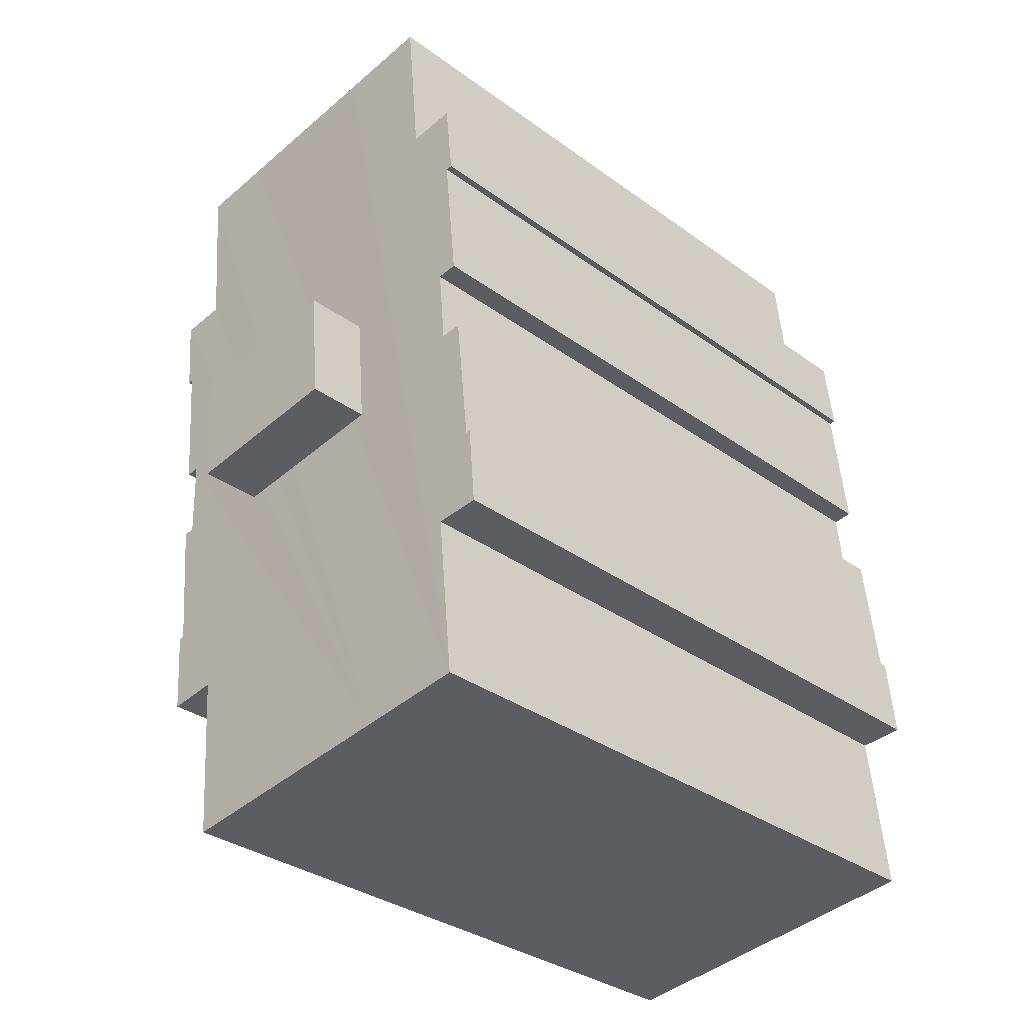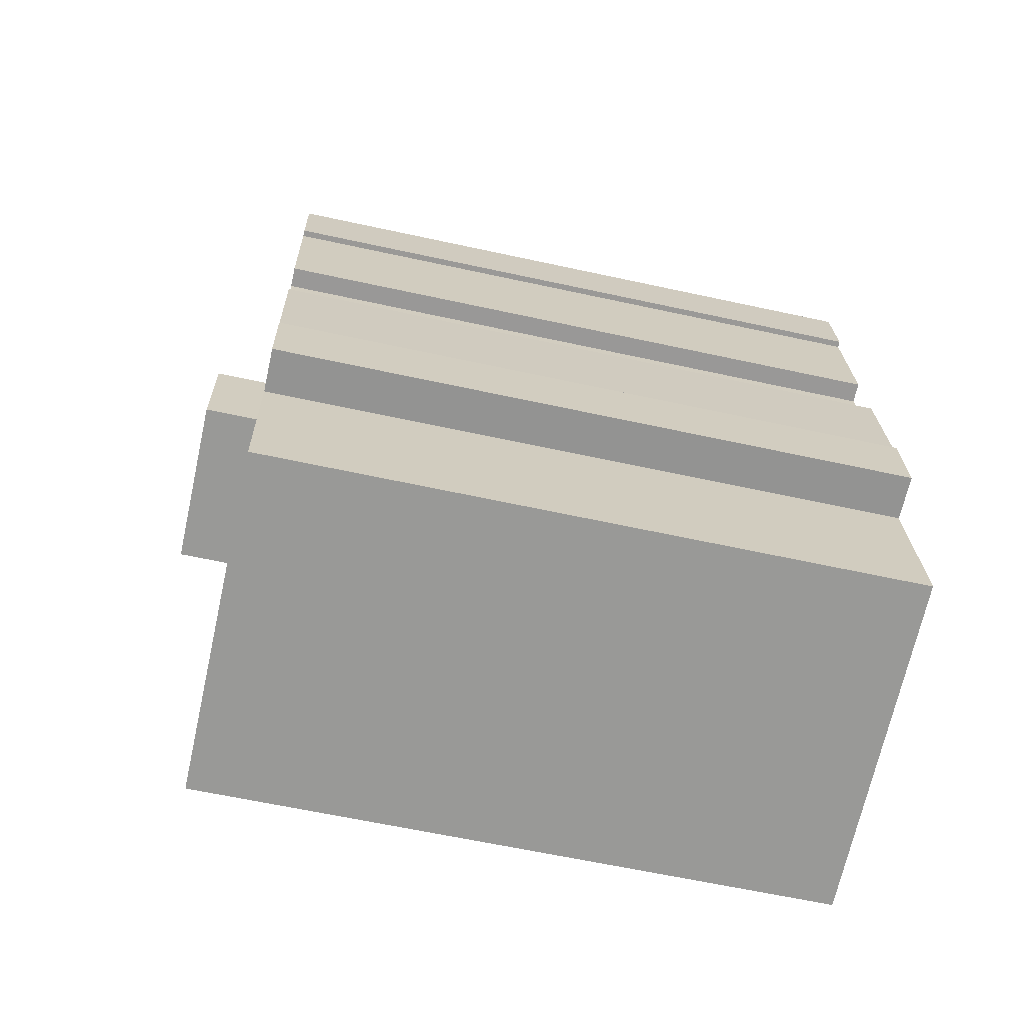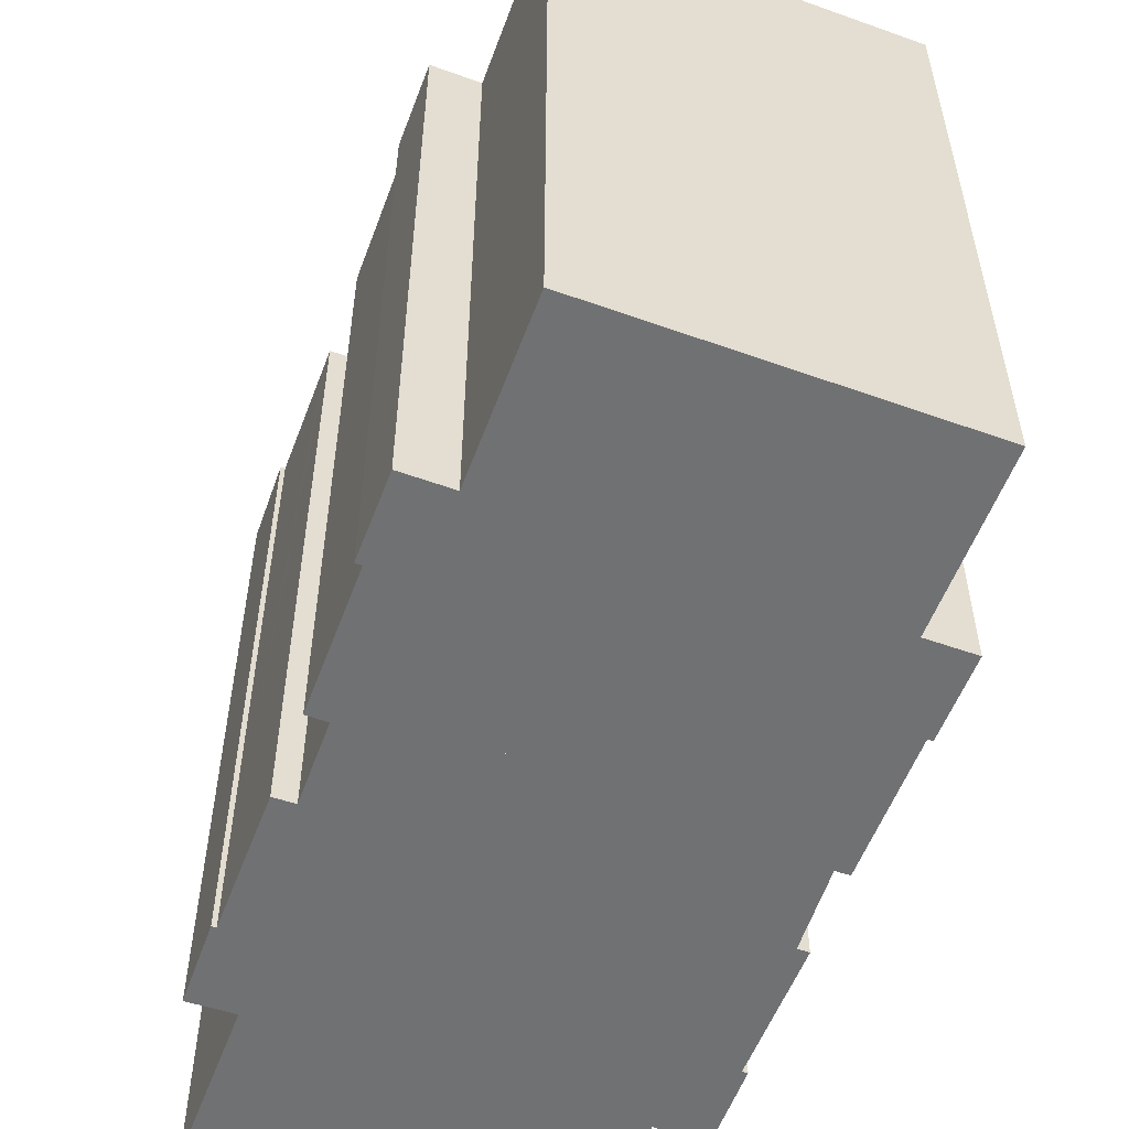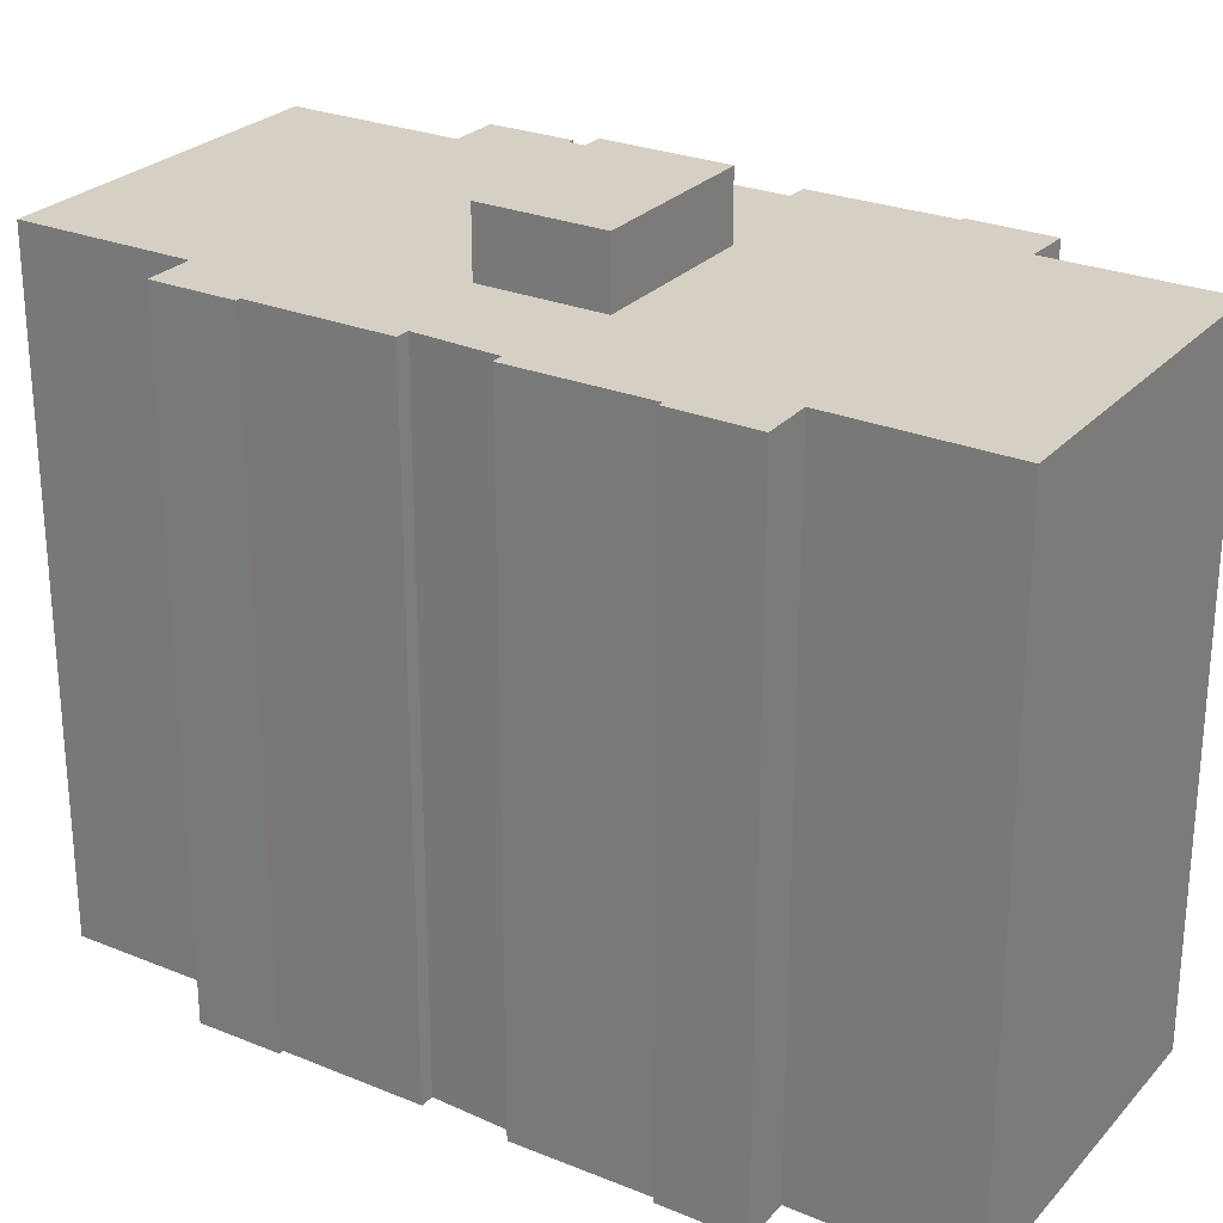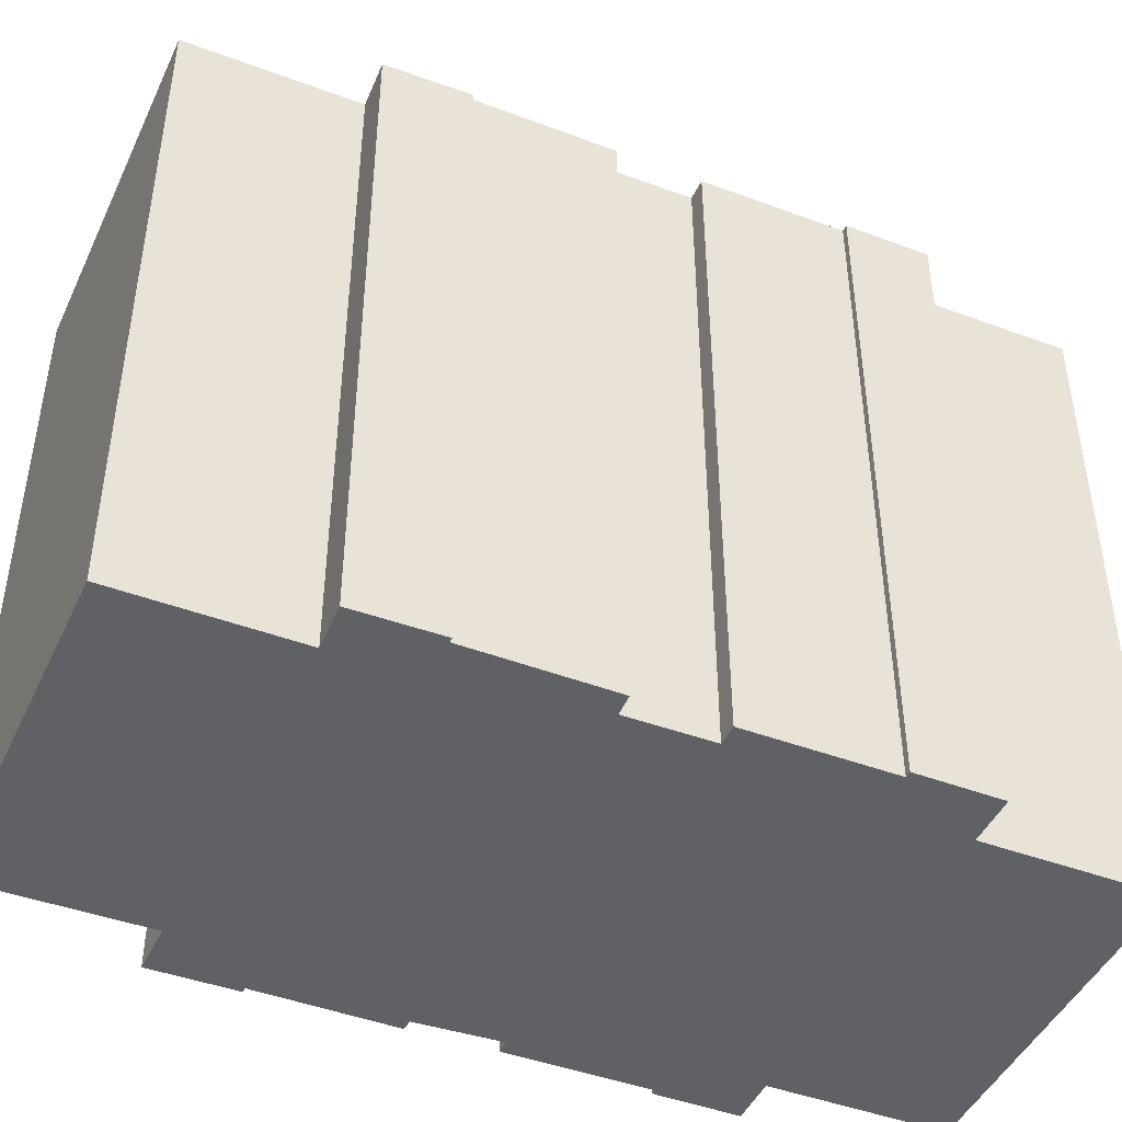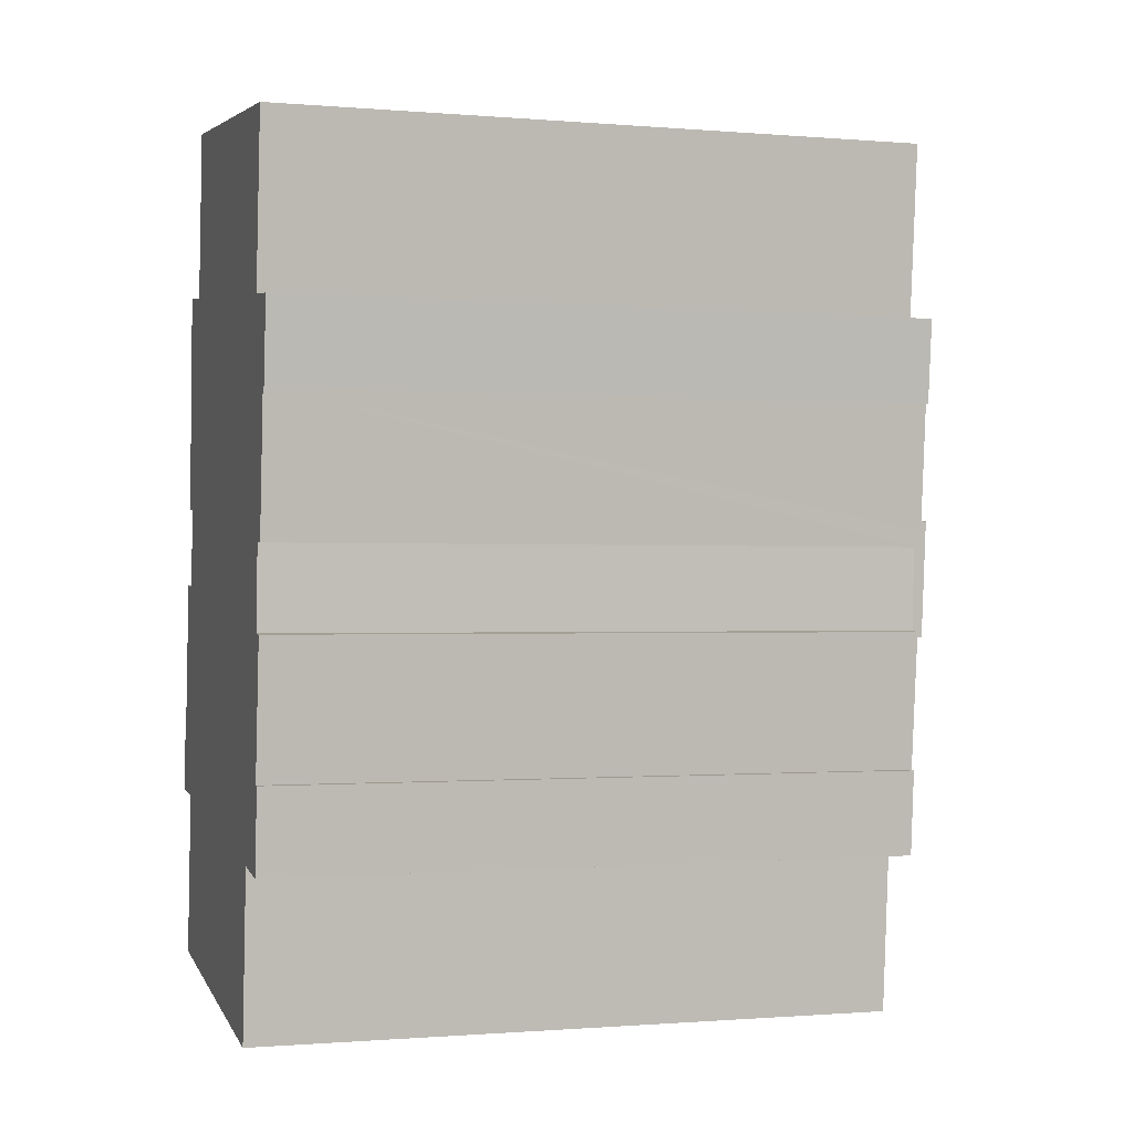
<metadata>
{"format":"obj","ext":"obj","renderer":"f3d","projection":"perspective","resolution":1024,"background":"white","views":[{"elev":-33.5,"azim":-134.7,"up":"+Z"},{"elev":-62.4,"azim":-102.5,"up":"+Z"},{"elev":-55.2,"azim":-14.7,"up":"+Y"},{"elev":26.3,"azim":128.4,"up":"+Y"},{"elev":-45.4,"azim":-107.7,"up":"+Y"},{"elev":-0.8,"azim":72.6,"up":"+Z"}]}
</metadata>
<code>
v  5.862 24.87 6.452
v  12.25 24.87 9.963
v  11.87 24.87 5.772
v  6.24 24.87 10.64
v  5.862 -3.951e-16 6.452
v  6.24 -6.518e-16 10.64
v  12.25 -6.101e-16 9.963
v  11.87 -3.534e-16 5.772
v  0.242 22.69 2.897
v  0.4 22.69 2.871
v  0 22.69 1.389e-15
v  0.829 22.69 7.022
v  1.631 22.69 7.633
v  0.898 22.69 7.686
v  1.654 22.69 15.43
v  3.433 22.69 18.14
v  1.243 22.69 11.21
v  1.728 22.69 18.33
v  1.43 22.69 15.45
v  10.72 22.69 -7.076
v  13.42 22.69 -5.163
v  13.23 22.69 -7.361
v  13.43 22.69 -5.078
v  13.73 22.69 -1.43
v  15.98 22.69 5.307
v  16.06 22.69 6.052
v  15.66 22.69 6.097
v  4.704 22.69 -6.396
v  15.79 22.68 8.987
v  16.74 22.68 13.8
v  17.2 22.69 16.65
v  15.53 22.69 16.82
v  16.12 22.69 22.78
v  13.43 22.69 23.06
v  0.997 22.69 -5.976
v  7.417 22.69 23.69
v  1.571 22.69 -0.115
v  1.887 22.69 10.46
v  3.996 22.69 24.05
v  1.178 22.69 10.54
v  16.91 22.68 13.78
v  16.33 22.68 9.502
v  16.27 22.68 8.942
v  15.75 22.69 1.293
v  15.5 22.69 -1.645
v  15.56 22.69 1.307
v  13.23 4.507e-16 -7.361
v  13.42 3.161e-16 -5.163
v  13.73 8.756e-17 -1.43
v  13.43 3.109e-16 -5.078
v  16.12 -1.395e-15 22.78
v  15.53 -1.03e-15 16.82
v  17.2 -1.019e-15 16.65
v  16.91 -8.437e-16 13.78
v  16.74 -8.453e-16 13.8
v  16.27 -5.475e-16 8.942
v  16.33 -5.818e-16 9.502
v  15.66 -3.733e-16 6.097
v  15.79 -5.503e-16 8.987
v  16.06 -3.706e-16 6.052
v  15.56 -8.003e-17 1.307
v  15.98 -3.25e-16 5.307
v  15.75 -7.917e-17 1.293
v  15.5 1.007e-16 -1.645
v  4.704 3.916e-16 -6.396
v  0.997 3.659e-16 -5.976
v  10.72 4.333e-16 -7.076
v  1.571 7.042e-18 -0.115
v  0 0 0
v  1.887 -6.407e-16 10.46
v  1.178 -6.455e-16 10.54
v  1.654 -9.445e-16 15.43
v  1.43 -9.461e-16 15.45
v  0.242 -1.774e-16 2.897
v  0.4 -1.758e-16 2.871
v  0.898 -4.706e-16 7.686
v  0.829 -4.3e-16 7.022
v  1.631 -4.674e-16 7.633
v  1.243 -6.864e-16 11.21
v  1.728 -1.122e-15 18.33
v  3.433 -1.111e-15 18.14
v  3.996 -1.473e-15 24.05
v  7.417 -1.451e-15 23.69
v  13.43 -1.412e-15 23.06
v  12.25 22.68 9.963
v  6.24 22.69 10.64
v  11.87 22.69 5.772
v  5.862 22.69 6.452
g defaultobject
f 1 2 3
f 2 1 4
f 5 4 1
f 4 5 6
f 6 2 4
f 2 6 7
f 7 3 2
f 3 7 8
f 8 1 3
f 1 8 5
f 5 7 6
f 7 5 8
f 9 10 11
f 12 13 10
f 13 12 14
f 15 16 17
f 16 15 18
f 18 15 19
f 20 21 22
f 21 20 23
f 23 20 24
f 24 20 25
f 25 20 26
f 26 20 27
f 27 20 28
f 27 28 29
f 29 28 30
f 30 28 31
f 31 28 32
f 32 28 33
f 33 28 34
f 34 28 35
f 34 35 36
f 36 35 37
f 36 37 11
f 36 11 10
f 36 10 13
f 36 13 38
f 36 38 16
f 36 16 39
f 16 38 40
f 16 40 17
f 31 41 30
f 29 42 43
f 42 29 30
f 24 44 45
f 44 24 46
f 46 24 25
f 21 47 22
f 47 21 23
f 47 23 24
f 47 24 48
f 48 24 49
f 48 49 50
f 51 32 33
f 32 51 52
f 53 41 31
f 41 53 54
f 55 42 30
f 42 55 43
f 43 55 56
f 56 55 57
f 29 58 27
f 58 29 59
f 60 25 26
f 25 60 46
f 46 60 61
f 61 60 62
f 63 45 44
f 45 63 64
f 47 20 22
f 20 47 28
f 28 47 35
f 35 47 65
f 35 65 66
f 65 47 67
f 68 11 37
f 11 68 69
f 70 40 38
f 40 70 71
f 72 19 15
f 19 72 73
f 54 30 41
f 30 54 55
f 56 29 43
f 29 56 59
f 64 24 45
f 24 64 49
f 66 37 35
f 37 66 68
f 69 9 11
f 9 69 74
f 75 12 10
f 12 75 14
f 14 75 76
f 76 75 77
f 78 38 13
f 38 78 70
f 71 17 40
f 17 71 15
f 15 71 72
f 72 71 79
f 73 18 19
f 18 73 80
f 81 39 16
f 39 81 82
f 74 10 9
f 10 74 75
f 76 13 14
f 13 76 78
f 80 16 18
f 16 80 81
f 82 36 39
f 36 82 34
f 34 82 33
f 33 82 83
f 33 83 84
f 33 84 51
f 52 31 32
f 31 52 53
f 58 26 27
f 26 58 60
f 61 44 46
f 44 61 63
f 85 6 86
f 6 85 7
f 8 85 87
f 85 8 7
f 5 87 88
f 87 5 8
f 6 88 86
f 88 6 5
f 57 59 56
f 63 49 64
f 49 63 66
f 66 63 68
f 68 63 61
f 68 61 62
f 68 62 69
f 69 62 60
f 69 60 75
f 69 75 74
f 75 60 58
f 48 67 47
f 67 48 65
f 65 48 50
f 65 50 49
f 65 49 66
f 59 75 58
f 75 59 77
f 77 59 57
f 77 57 55
f 77 55 78
f 78 55 70
f 53 55 54
f 55 53 70
f 70 53 71
f 71 53 79
f 79 53 52
f 79 52 72
f 72 52 51
f 72 51 73
f 73 51 81
f 81 51 82
f 82 51 84
f 82 84 83
f 80 73 81
f 76 77 78

</code>
